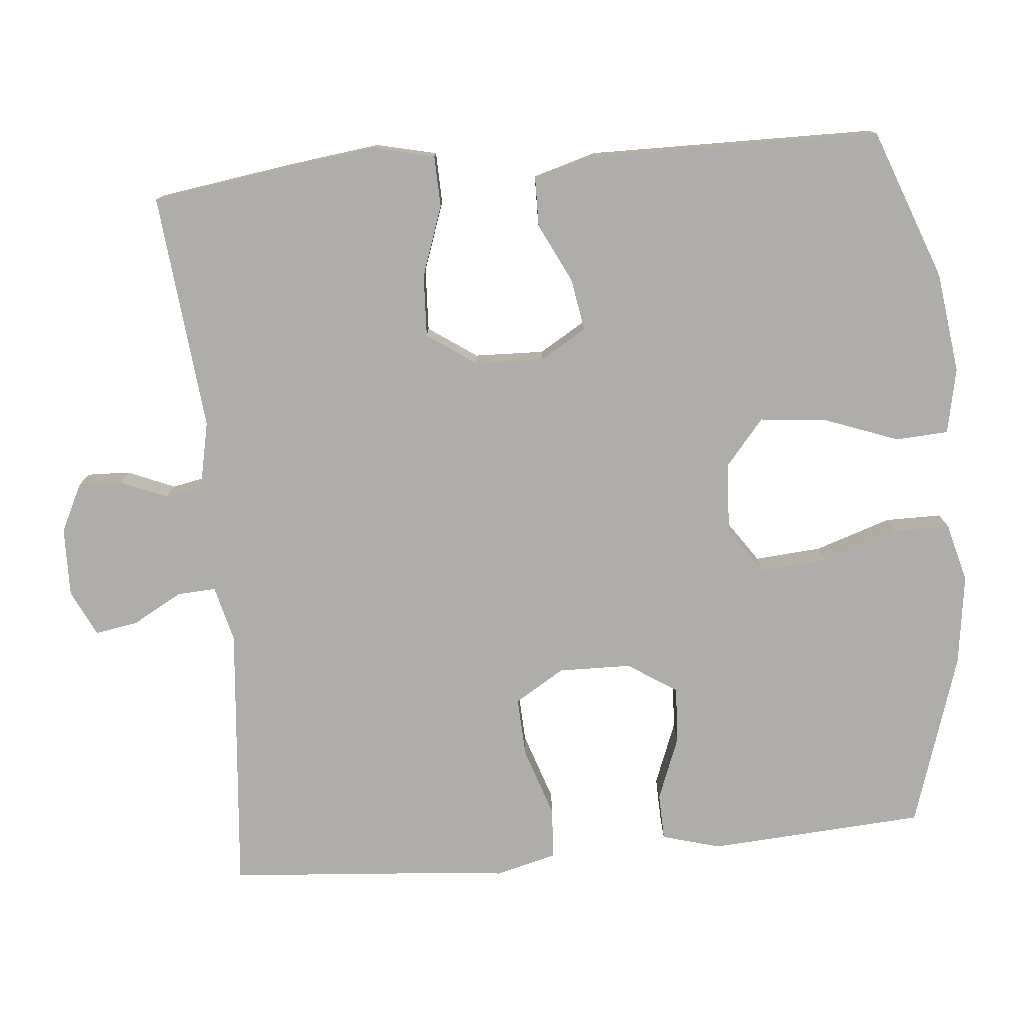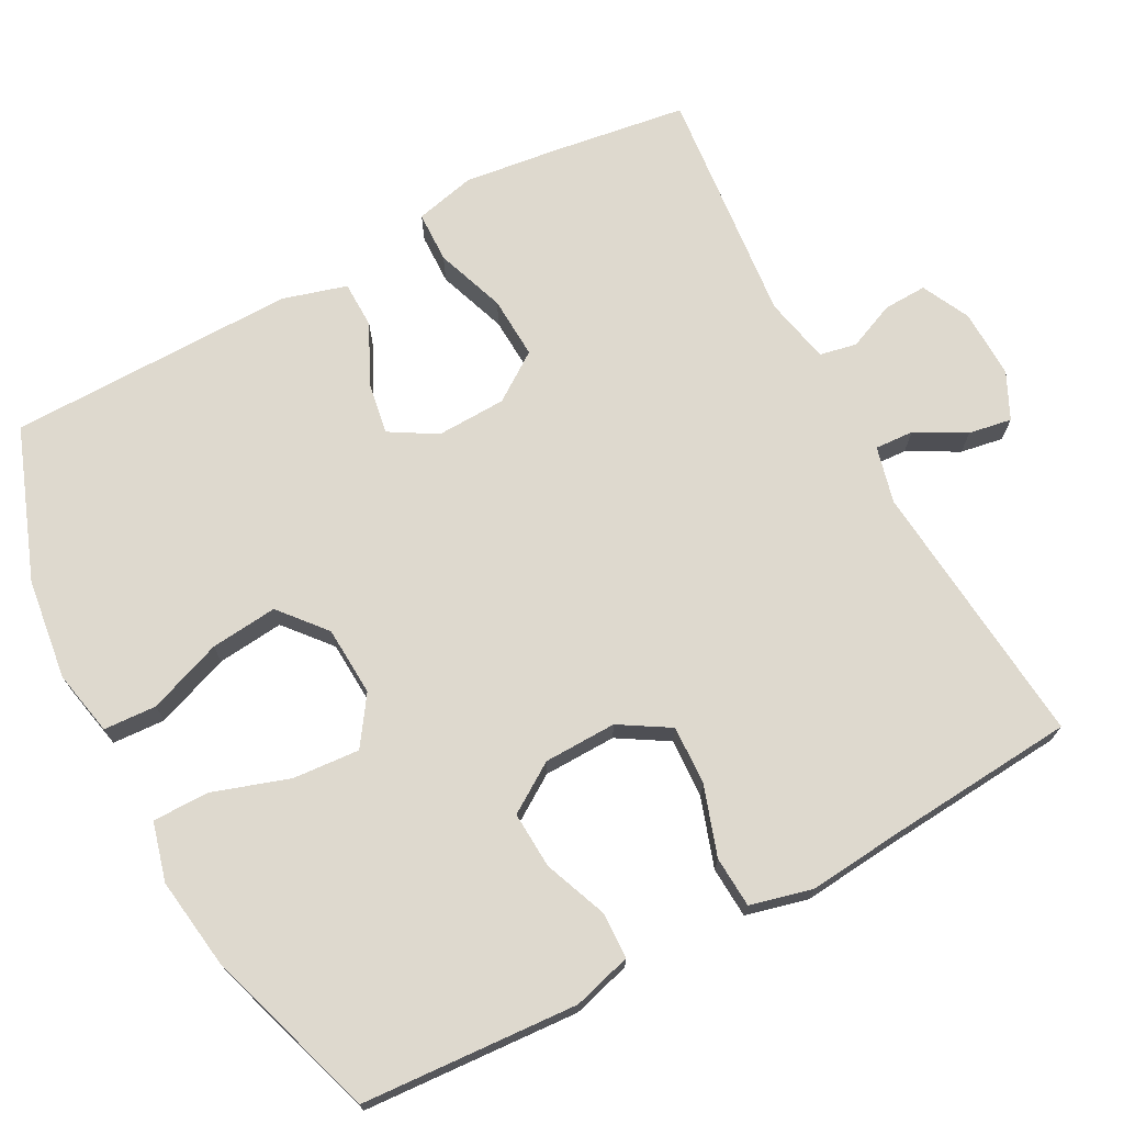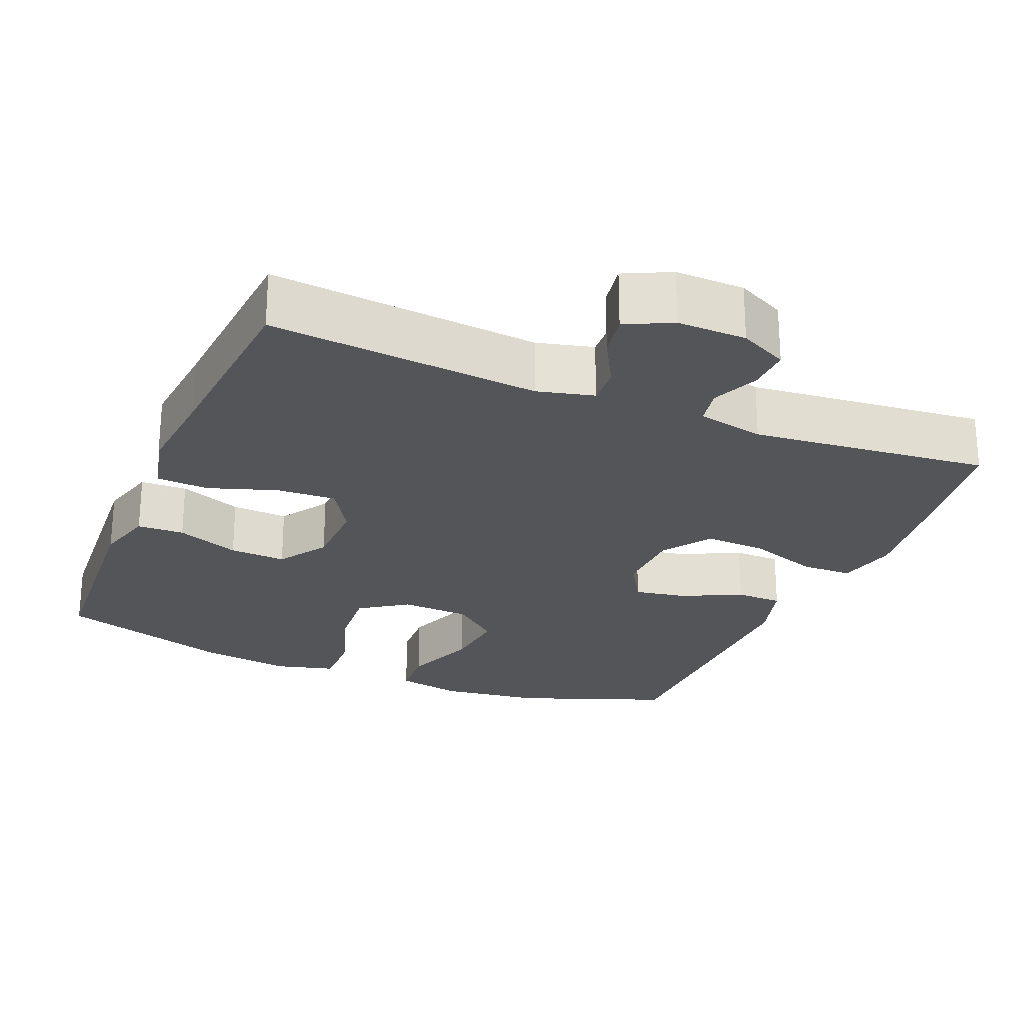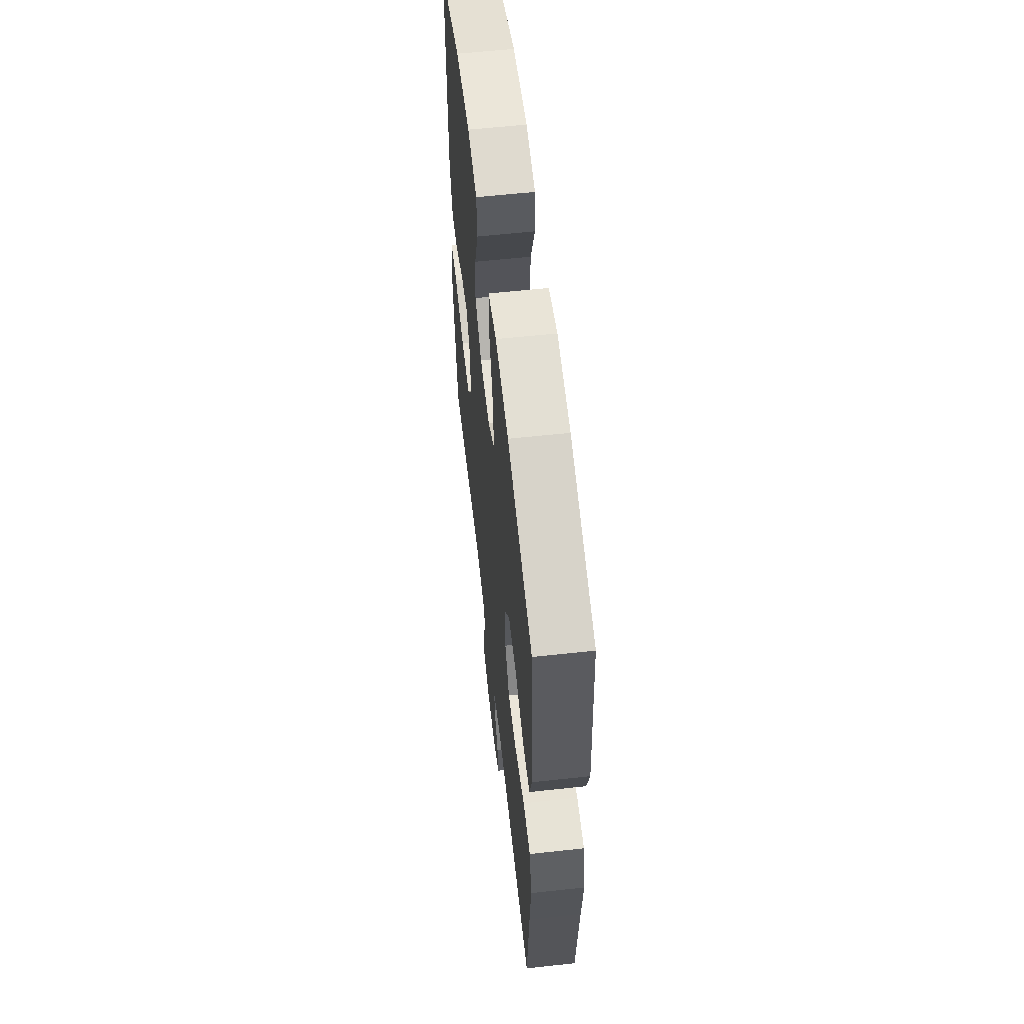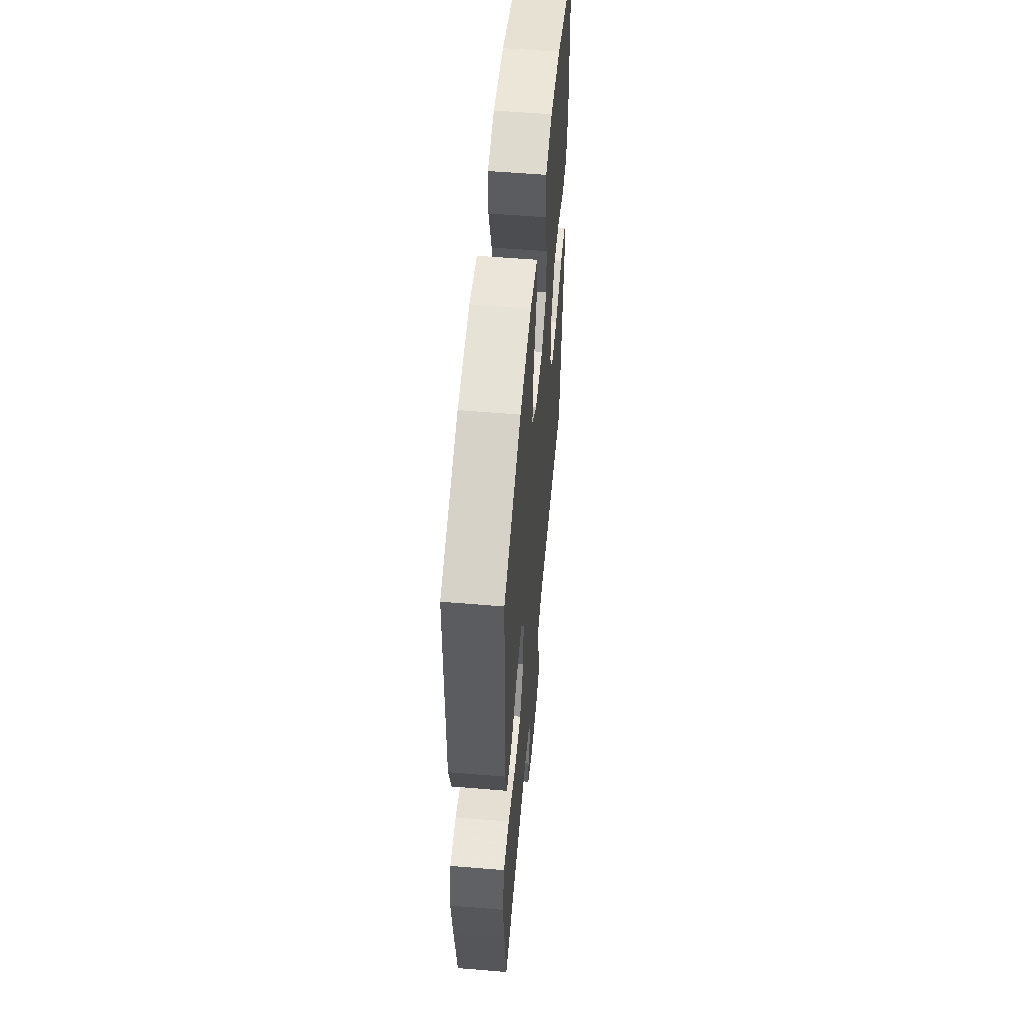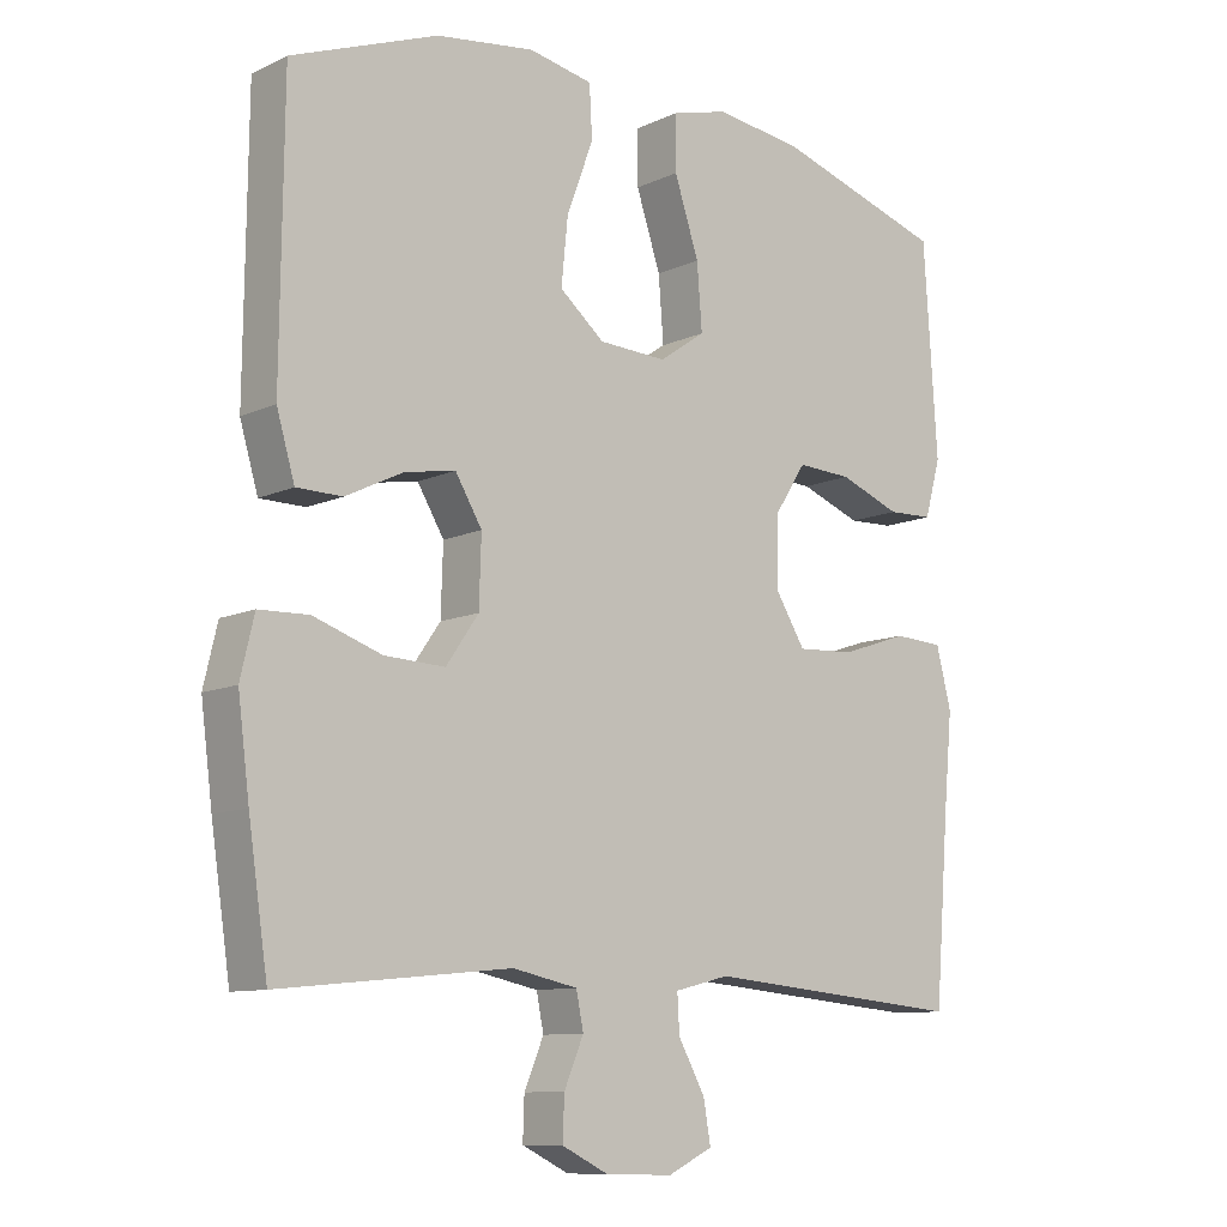
<metadata>
{"format":"obj","ext":"obj","renderer":"f3d","projection":"perspective","resolution":1024,"background":"white","views":[{"elev":-77.4,"azim":-84.8,"up":"+Y"},{"elev":71.6,"azim":61.8,"up":"+Y"},{"elev":-24.7,"azim":157.4,"up":"+Y"},{"elev":59.5,"azim":83.6,"up":"+Z"},{"elev":55.9,"azim":-85.0,"up":"+Z"},{"elev":-10.1,"azim":-40.7,"up":"+Z"}]}
</metadata>
<code>
v 0.5 0.07 -0.5
v 0.137 0.07 -0.467
v 0.061 0.07 -0.486
v 0.064 0.07 -0.538
v 0.101 0.07 -0.605
v 0.111 0.07 -0.663
v 0.049 0.07 -0.693
v -0.044 0.07 -0.691
v -0.109 0.07 -0.659
v -0.107 0.07 -0.601
v -0.08 0.07 -0.537
v -0.09 0.07 -0.487
v -0.18 0.07 -0.468
v -0.5 0.07 -0.5
v -0.527 0.07 -0.317
v -0.543 0.07 -0.191
v -0.524 0.07 -0.11
v -0.455 0.07 -0.108
v -0.361 0.07 -0.141
v -0.277 0.07 -0.145
v -0.232 0.07 -0.08
v -0.229 0.07 0.014
v -0.266 0.07 0.076
v -0.336 0.07 0.064
v -0.416 0.07 0.025
v -0.479 0.07 0.026
v -0.504 0.07 0.112
v -0.5 0.07 0.5
v -0.297 0.07 0.576
v -0.161 0.07 0.594
v -0.073 0.07 0.576
v -0.069 0.07 0.505
v -0.106 0.07 0.405
v -0.115 0.07 0.315
v -0.053 0.07 0.263
v 0.041 0.07 0.258
v 0.105 0.07 0.302
v 0.098 0.07 0.392
v 0.064 0.07 0.495
v 0.064 0.07 0.571
v 0.143 0.07 0.592
v 0.266 0.07 0.575
v 0.5 0.07 0.5
v 0.511 0.07 0.332
v 0.519 0.07 0.209
v 0.497 0.07 0.13
v 0.434 0.07 0.128
v 0.349 0.07 0.161
v 0.273 0.07 0.165
v 0.23 0.07 0.099
v 0.228 0.07 0.001
v 0.269 0.07 -0.066
v 0.349 0.07 -0.062
v 0.442 0.07 -0.031
v 0.511 0.07 -0.035
v 0.532 0.07 -0.118
v 0.52 0.07 -0.247
v 0.5 0 -0.5
v 0.137 0 -0.467
v 0.061 0 -0.486
v 0.064 0 -0.538
v 0.101 0 -0.605
v 0.111 0 -0.663
v 0.049 0 -0.693
v -0.044 0 -0.691
v -0.109 0 -0.659
v -0.107 0 -0.601
v -0.08 0 -0.537
v -0.09 0 -0.487
v -0.18 0 -0.468
v -0.5 0 -0.5
v -0.527 0 -0.317
v -0.543 0 -0.191
v -0.524 0 -0.11
v -0.455 0 -0.108
v -0.361 0 -0.141
v -0.277 0 -0.145
v -0.232 0 -0.08
v -0.229 0 0.014
v -0.266 0 0.076
v -0.336 0 0.064
v -0.416 0 0.025
v -0.479 0 0.026
v -0.504 0 0.112
v -0.5 0 0.5
v -0.297 0 0.576
v -0.161 0 0.594
v -0.073 0 0.576
v -0.069 0 0.505
v -0.106 0 0.405
v -0.115 0 0.315
v -0.053 0 0.263
v 0.041 0 0.258
v 0.105 0 0.302
v 0.098 0 0.392
v 0.064 0 0.495
v 0.064 0 0.571
v 0.143 0 0.592
v 0.266 0 0.575
v 0.5 0 0.5
v 0.511 0 0.332
v 0.519 0 0.209
v 0.497 0 0.13
v 0.434 0 0.128
v 0.349 0 0.161
v 0.273 0 0.165
v 0.23 0 0.099
v 0.228 0 0.001
v 0.269 0 -0.066
v 0.349 0 -0.062
v 0.442 0 -0.031
v 0.511 0 -0.035
v 0.532 0 -0.118
v 0.52 0 -0.247
f 54 55 56 57
f 53 54 57 1
f 52 53 1 2
f 51 52 2 3
f 50 51 3
f 45 46 47 48
f 45 48 49
f 44 45 49
f 43 44 49
f 42 43 49
f 41 42 49 50
f 38 39 40 41
f 37 38 41 50
f 30 31 32 33
f 30 33 34
f 29 30 34
f 28 29 34
f 27 28 34 35
f 24 25 26 27
f 23 24 27 35
f 16 17 18 19
f 16 19 20
f 13 14 15 16
f 12 13 16 20
f 8 9 10 11
f 8 11 12
f 7 8 12
f 4 5 6 7
f 3 4 7 12
f 36 37 50 3
f 22 23 35 36
f 21 22 36 3
f 3 12 20 21
f 114 113 112 111
f 58 114 111 110
f 59 58 110 109
f 60 59 109 108
f 60 108 107
f 105 104 103 102
f 106 105 102
f 106 102 101
f 106 101 100
f 106 100 99
f 107 106 99 98
f 98 97 96 95
f 107 98 95 94
f 90 89 88 87
f 91 90 87
f 91 87 86
f 91 86 85
f 92 91 85 84
f 84 83 82 81
f 92 84 81 80
f 76 75 74 73
f 77 76 73
f 73 72 71 70
f 77 73 70 69
f 68 67 66 65
f 69 68 65
f 69 65 64
f 64 63 62 61
f 69 64 61 60
f 60 107 94 93
f 93 92 80 79
f 60 93 79 78
f 78 77 69 60
f 1 58 59 2
f 2 59 60 3
f 3 60 61 4
f 4 61 62 5
f 5 62 63 6
f 6 63 64 7
f 7 64 65 8
f 8 65 66 9
f 9 66 67 10
f 10 67 68 11
f 11 68 69 12
f 12 69 70 13
f 13 70 71 14
f 14 71 72 15
f 15 72 73 16
f 16 73 74 17
f 17 74 75 18
f 18 75 76 19
f 19 76 77 20
f 20 77 78 21
f 21 78 79 22
f 22 79 80 23
f 23 80 81 24
f 24 81 82 25
f 25 82 83 26
f 26 83 84 27
f 27 84 85 28
f 28 85 86 29
f 29 86 87 30
f 30 87 88 31
f 31 88 89 32
f 32 89 90 33
f 33 90 91 34
f 34 91 92 35
f 35 92 93 36
f 36 93 94 37
f 37 94 95 38
f 38 95 96 39
f 39 96 97 40
f 40 97 98 41
f 41 98 99 42
f 42 99 100 43
f 43 100 101 44
f 44 101 102 45
f 45 102 103 46
f 46 103 104 47
f 47 104 105 48
f 48 105 106 49
f 49 106 107 50
f 50 107 108 51
f 51 108 109 52
f 52 109 110 53
f 53 110 111 54
f 54 111 112 55
f 55 112 113 56
f 56 113 114 57
f 57 114 58 1

</code>
